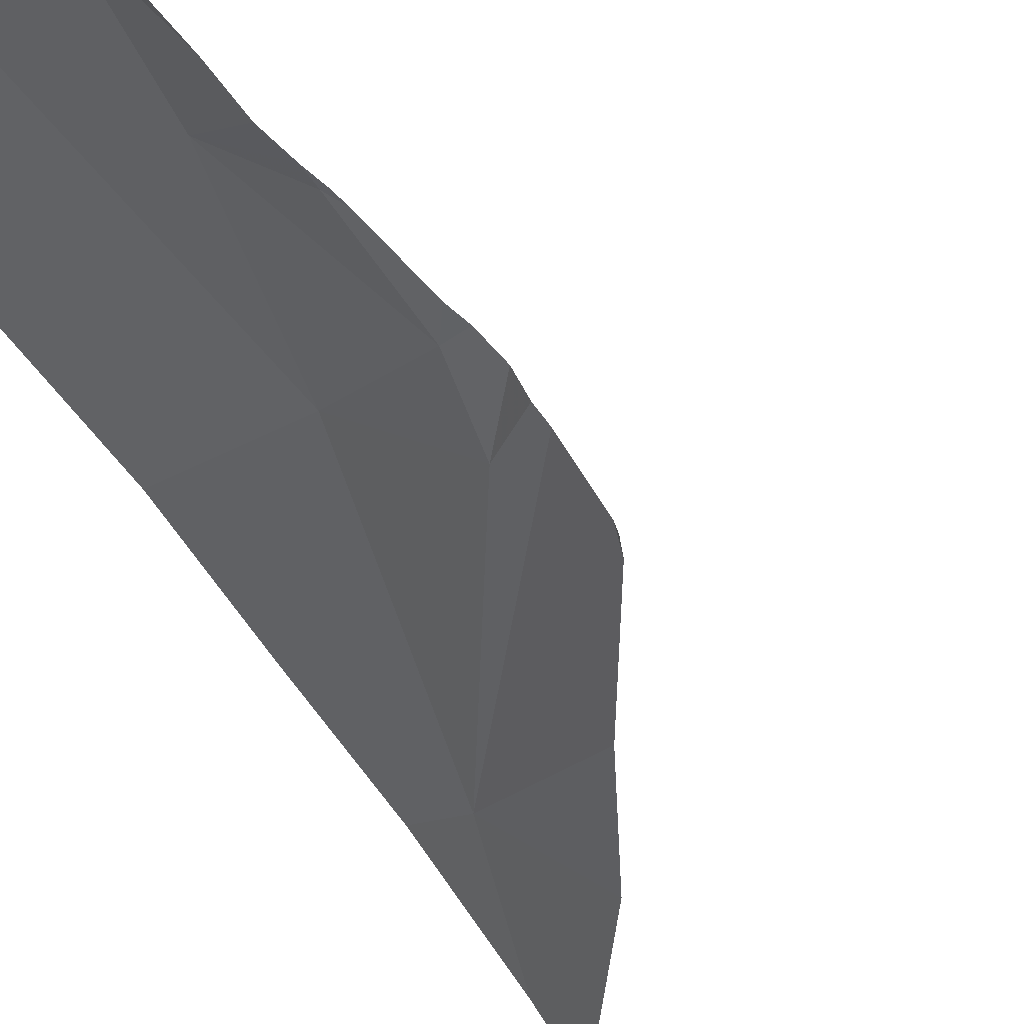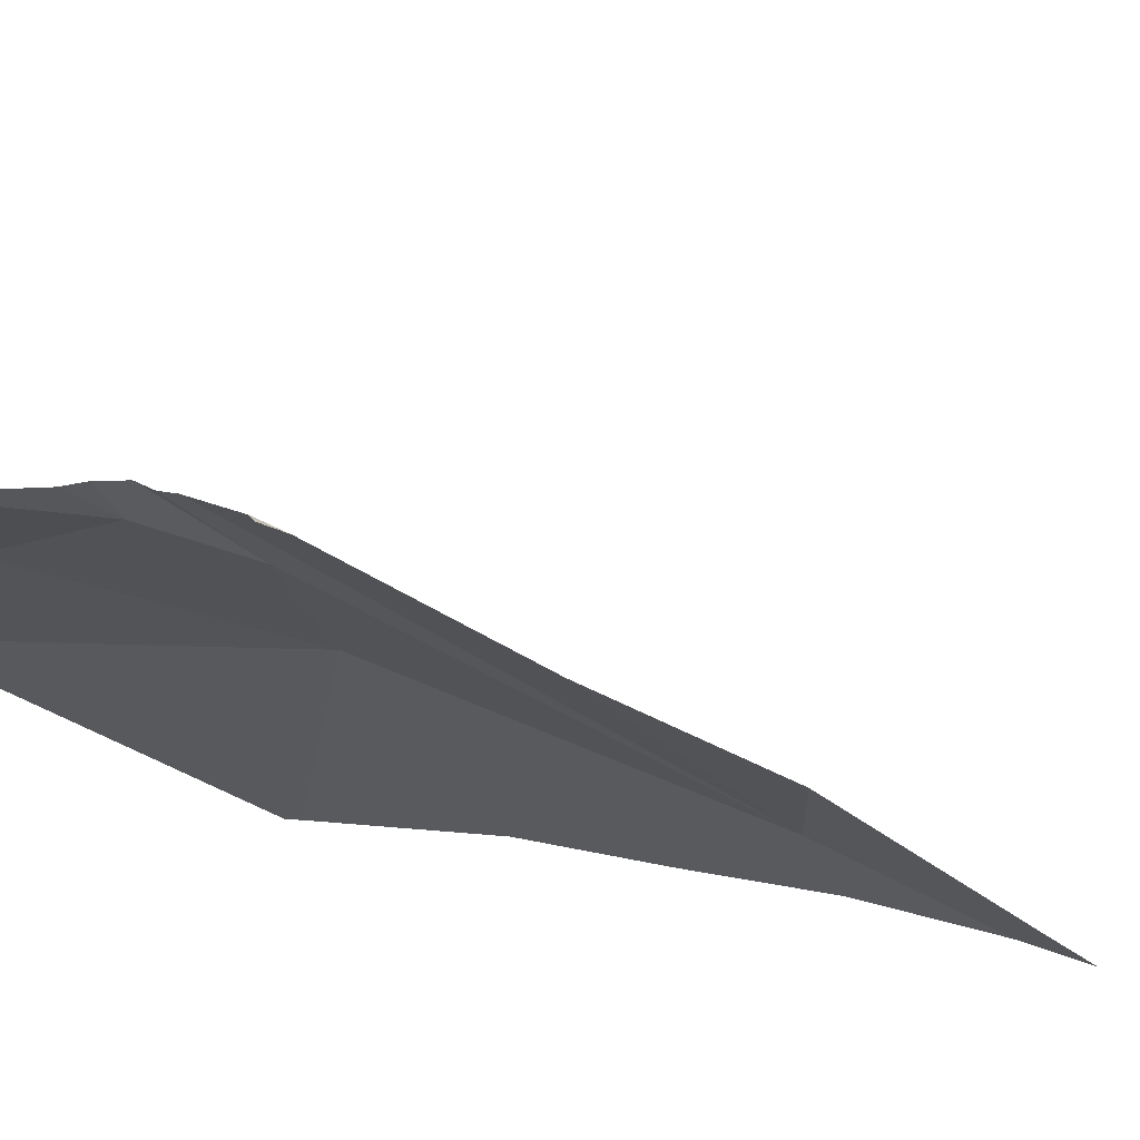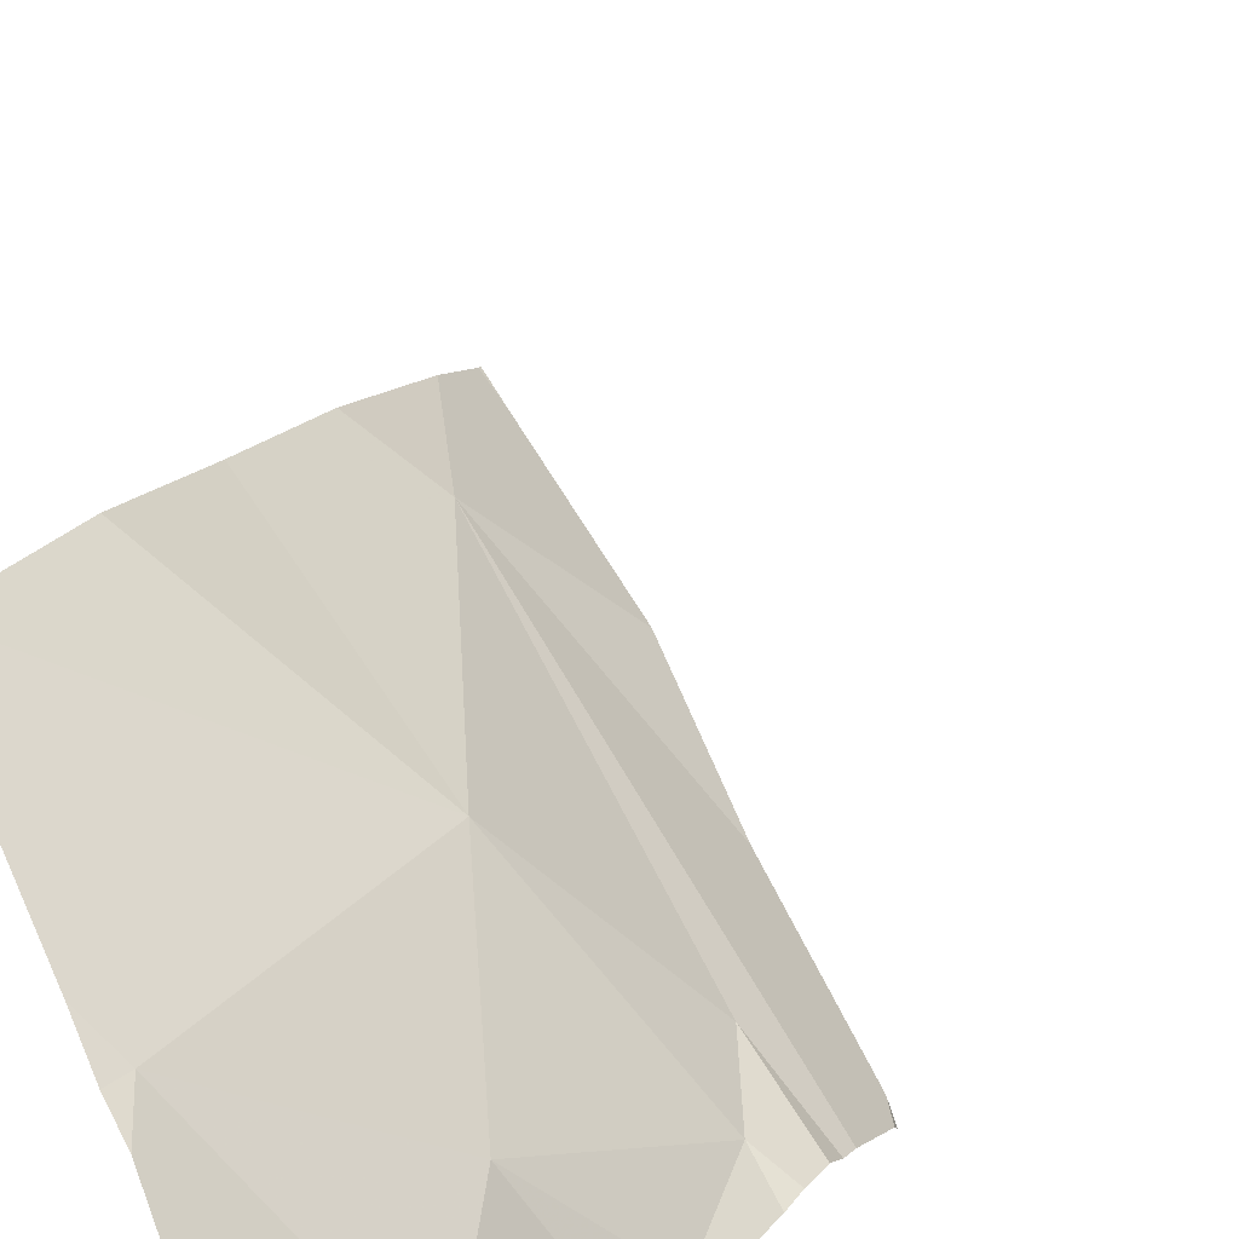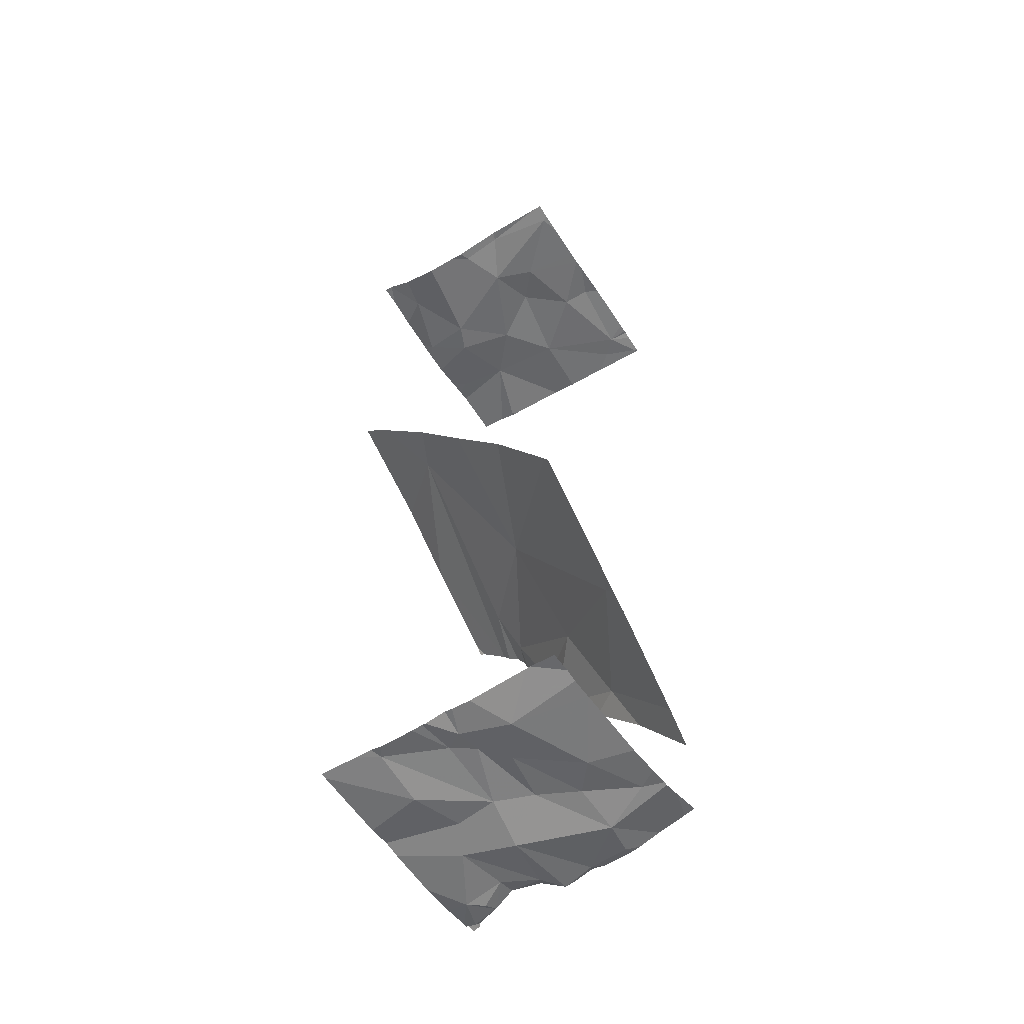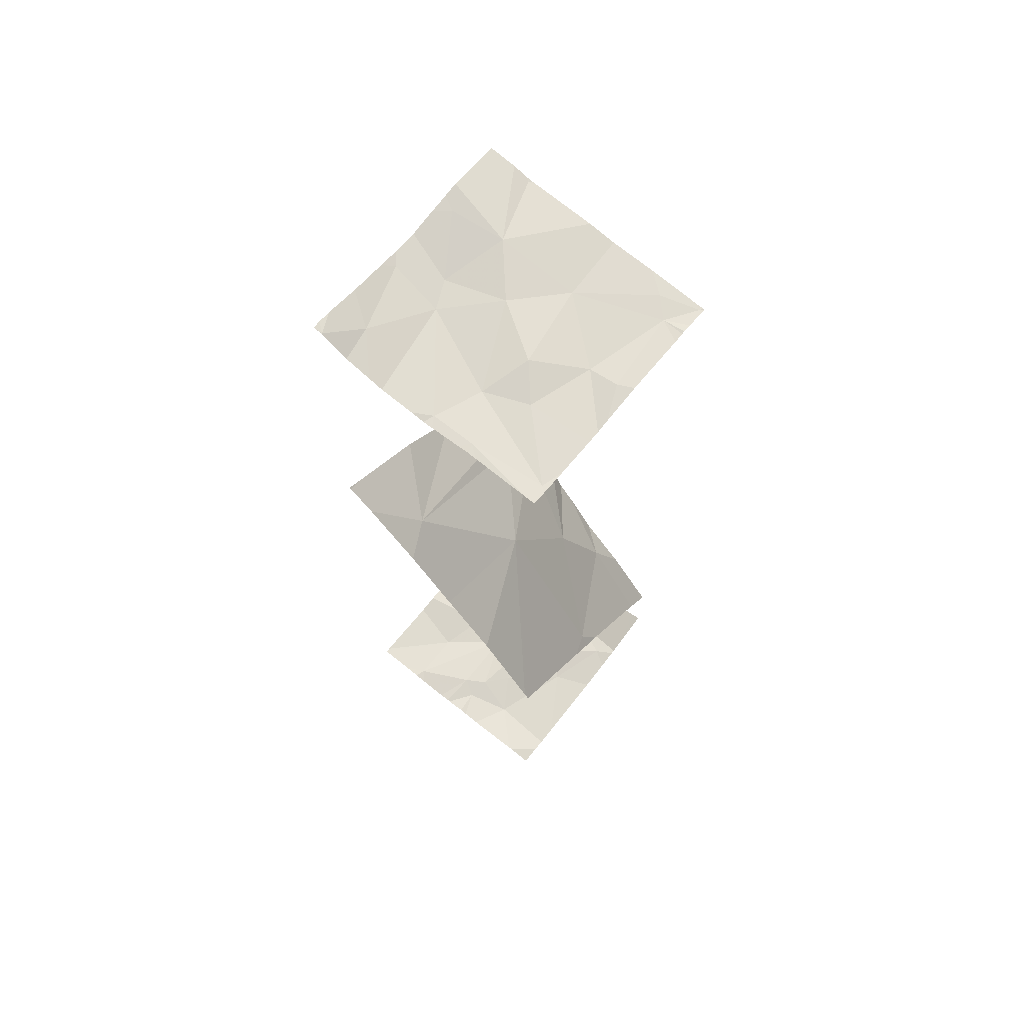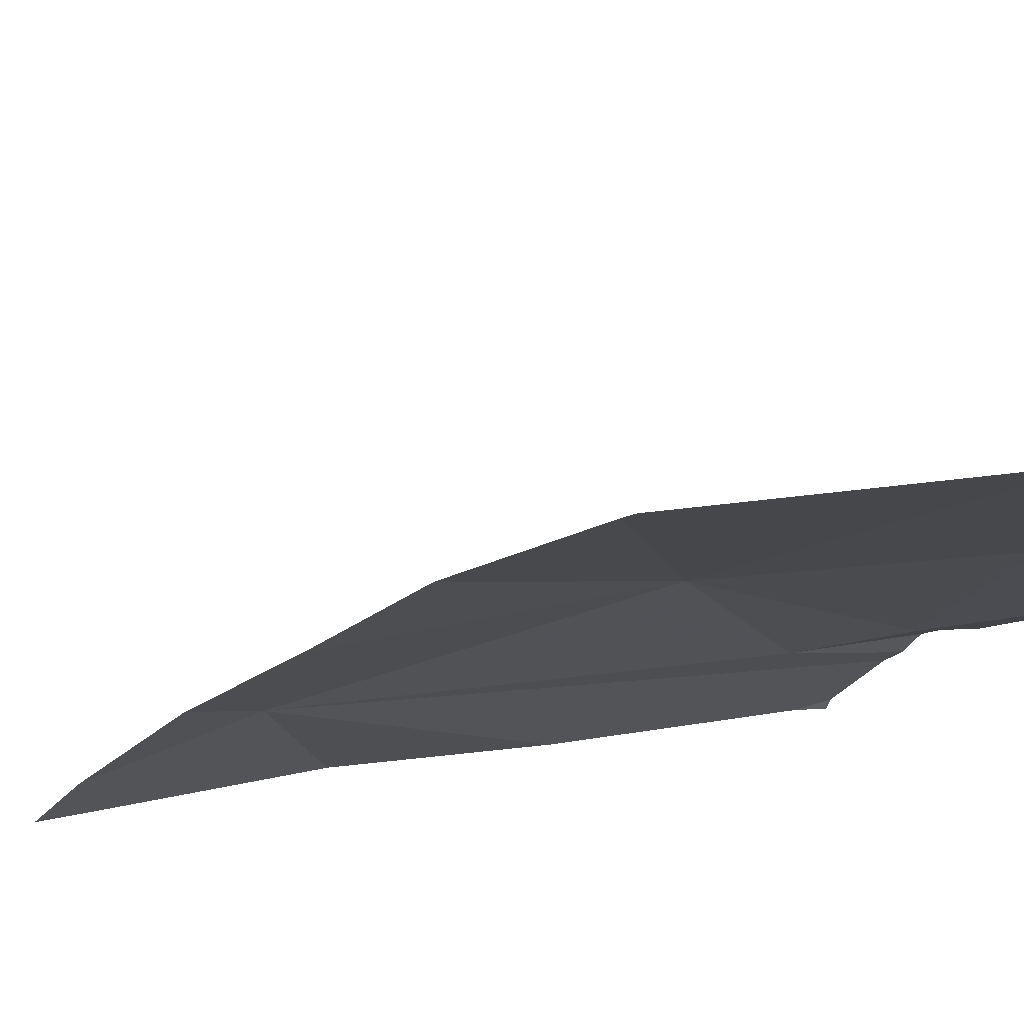
<metadata>
{"format":"obj","ext":"obj","renderer":"f3d","projection":"perspective","resolution":1024,"background":"white","views":[{"elev":-41.9,"azim":-125.0,"up":"+Y"},{"elev":-57.8,"azim":-65.9,"up":"+Y"},{"elev":59.3,"azim":-148.8,"up":"+Y"},{"elev":-56.5,"azim":123.0,"up":"+Z"},{"elev":68.6,"azim":128.8,"up":"+Z"},{"elev":31.7,"azim":132.0,"up":"+Y"}]}
</metadata>
<code>
v -115.3 256.1 486.9
v -115.7 256.9 486.9
v -115.3 256.3 486.9
v -116.2 256.4 483.3
v -116.1 256.6 483.3
v -116 256.3 483.2
v -115.3 255.9 487
v -116.3 256 483.5
v -115.3 256.2 486.9
v -116.3 256.1 483.5
v -115.8 256.3 483.2
v -115.8 256.2 483.2
v -116.2 256 483.3
v -116.1 256 483.2
v -116.2 255.9 483.2
v -116.3 256 483.5
v -116.3 255.9 483.5
v -115.3 256.7 483.3
v -115.3 256.3 483.2
v -116.3 256.1 486.9
v -116 256.2 486.9
v -115.3 255.9 487
v -115.4 256.9 483.3
v -116 256 487
v -116.1 256.9 483.3
v -115.3 256 486.9
v -115.3 256.1 483.3
v -116.2 256.7 486.9
v -116.2 256.8 486.9
v -116 256.5 486.9
v -115.3 256.2 483.2
v -116.3 256.8 486.9
v -115.9 256.8 486.9
v -115.8 256.7 486.9
v -116.2 256.6 483.3
v -116.2 256.3 483.3
v -116.2 256.2 483.3
v -116.3 256.3 483.3
v -116.2 256.1 483.3
v -116.1 256.1 483.3
v -116 256.8 483.3
v -115.8 256.5 483.3
v -116.2 256 483.5
v -116.2 256.1 483.4
v -116.2 256 483.3
v -115.9 256.1 483.2
v -116.2 256 483.2
v -116 256.9 483.3
v -116.3 256.9 486.9
v -115.8 256.9 484.1
v -115.3 256 483.3
v -115.3 256.3 483.2
v -115.3 256.4 483.3
v -116.3 256.2 483.4
v -115.3 256.5 483.2
v -115.9 256.6 483.3
v -116.3 256.3 484.5
v -116.2 256.9 483.8
v -115.3 256.4 483.3
v -115.3 256.5 486.9
v -115.3 256.3 483.2
v -115.3 256.4 486.9
v -116.1 256.1 484.9
v -116.2 256.2 484.7
v -115.3 256.8 486.9
v -115.3 256.4 486.9
v -116.3 255.9 483.3
v -116.3 256 483.4
v -115.3 256.6 486.9
v -116.2 256.9 486.9
v -116.1 256.5 484.4
v -115.8 256.8 484.2
v -116.2 256.6 484.1
v -115.3 255.9 487
v -115.3 255.9 487
v -115.3 256.9 486.9
v -115.5 256.1 485.3
v -115.8 256.4 484.8
v -115.8 256.1 486.9
v -115.7 256.5 486.9
v -115.9 256.3 486.9
v -115.8 256.7 483.3
v -115.3 256.6 486.9
v -115.3 256.8 483.3
v -116.1 256.9 483.3
v -115.3 255.9 487
v -116 255.9 487
v -116.1 255.9 487
v -115.3 255.9 487
v -115.8 255.9 486.9
v -115.5 256.4 483.3
v -115.5 256.6 483.2
v -115.4 256.4 483.2
v -115.9 256.9 486.9
v -115.4 255.9 485.5
v -116.2 255.9 483.3
v -115.4 256.6 486.9
v -116.2 255.9 483.3
v -115.3 255.9 483.3
v -115.6 256.6 486.9
v -115.5 256.5 486.9
v -116 255.9 487
v -116.3 255.9 483.3
v -115.8 256.9 483.3
v -115.4 256.4 486.9
v -115.4 256.8 486.9
v -116.1 255.9 483.2
v -116.2 255.9 483.3
v -115.7 256.1 486.9
v -115.7 255.9 486.9
v -115.5 256 486.9
v -115.5 256.3 483.3
v -115.4 256.1 483.2
v -115.6 256.5 483.3
v -116 255.9 485.2
v -115.6 256.1 483.2
v -116 255.9 483.2
v -115.8 255.9 483.2
v -115.6 255.9 483.2
v -115.8 255.9 486.9
v -115.7 256.9 486.9
v -115.7 255.9 485.4
v -115.4 255.9 487
v -115.4 255.9 487
v -115.7 255.9 487
v -115.5 255.9 487
v -116.3 256.8 483.4
v -116.3 256.7 483.3
v -116.3 256.1 483.5
v -116.3 256 483.5
v -116.3 256 483.5
v -116.3 256 483.5
v -116.3 256.4 486.9
v -116.3 256.1 486.9
v -116.3 256 486.9
v -115.9 256.9 484.1
v -116.3 256.6 486.9
v -116.3 256.5 486.9
v -116.3 256.9 486.9
v -116.3 256.8 486.9
v -116.3 256.8 486.9
v -116.3 256.1 486.9
v -116.3 256.5 483.3
v -116.3 256.5 483.3
v -116.3 256.4 483.3
v -116.3 256.5 483.3
v -116.3 256.6 483.3
v -116.3 256.2 483.4
v -116.3 256.3 483.4
v -116.3 256.3 483.3
v -116.3 256.4 483.3
v -116.3 256.1 483.5
v -116.3 256.3 484.5
v -116.3 256.3 484.5
v -116.3 256.1 484.8
v -116.3 256.1 484.8
v -116.3 256.1 484.7
v -116.3 256.1 483.5
v -116.3 256 483.6
v -116.3 256 483.5
v -116.3 255.9 483.3
v -116.3 255.9 483.4
v -116.3 255.9 483.5
v -116.3 256.2 484.7
v -116.3 255.9 483.5
v -116.2 256.9 486.9
v -116.3 255.9 483.3
v -116.1 256.9 486.9
v -116.3 256.3 484.4
v -116.3 256 484.8
v -116.3 255.9 484.9
v -116.3 256.1 486.9
v -116.3 256.1 486.9
v -116.3 256.6 483.3
v -116.3 256.2 484.5
v -116.2 256.9 486.9
v -116.3 256.8 483.8
v -116.3 256.4 484.3
v -116.3 256.7 484
v -116.3 256.5 484.2
v -115.3 256.9 484.5
v -115.3 255.9 485.6
v -115.3 256 485.5
v -115.3 256.8 484.5
v -115.3 256.4 485
v -115.3 256.2 485.3
v -115.3 256.6 484.8
v -115.7 255.9 483.3
v -115.3 255.9 485.6
v -116.2 255.9 487
v -116.3 255.9 487
v -115.4 255.9 483.3
v -116.3 255.9 483.3
v -116.2 255.9 485
v -116.2 255.9 485
v -116.3 255.9 484.9
v -115.3 255.9 487
v -115.5 256.9 486.9
v -115.6 256.9 486.9
v -115.4 256.9 486.9
v -115.5 256.9 483.3
v -115.5 256.9 483.3
v -115.7 256.9 484.2
v -115.4 256.9 483.3
v -116.2 256.9 483.3
v -116.3 256.9 483.4
v -115.3 256.9 483.3
v -116.3 256.9 486.9
v -116.3 256.9 486.9
v -116.2 256.9 486.9
v -116.3 256.9 486.9
v -116.3 256.9 483.4
v -115.4 256.9 484.4
v -115.3 256.9 486.9
v -116.3 256.9 483.7
v -116.3 256.9 483.7
f 5 4 6
f 127 5 25
f 8 10 129
f 12 11 6
f 14 13 15
f 131 16 132
f 20 21 133
f 88 135 190
f 29 28 30
f 30 28 137
f 29 32 28
f 137 32 140
f 32 29 166
f 206 127 205
f 205 127 25
f 34 33 29
f 5 35 4
f 37 36 38
f 40 39 13
f 42 5 6
f 44 43 45
f 6 46 12
f 40 47 14
f 6 11 42
f 46 6 36
f 36 39 40
f 201 82 92
f 4 38 6
f 204 84 207
f 38 54 37
f 38 36 6
f 146 35 147
f 13 39 44
f 56 5 42
f 44 10 8
f 149 38 150
f 203 72 50
f 202 92 23
f 197 75 89
f 196 171 195
f 64 63 156
f 8 43 44
f 45 13 44
f 13 47 40
f 10 54 148
f 195 171 194
f 36 37 39
f 37 54 44
f 44 39 37
f 44 54 10
f 187 78 184
f 67 45 68
f 161 68 162
f 43 17 68
f 162 17 163
f 67 15 13
f 186 77 185
f 45 43 68
f 16 43 8
f 16 17 43
f 185 78 187
f 194 170 115
f 13 45 67
f 16 8 130
f 181 78 213
f 15 67 96
f 200 106 76
f 46 14 117
f 98 15 108
f 14 47 13
f 71 57 153
f 64 57 71
f 136 73 58
f 171 170 194
f 71 73 72
f 78 71 72
f 183 77 186
f 25 41 85
f 77 182 95
f 35 5 128
f 79 21 24
f 133 30 138
f 81 80 30
f 21 81 30
f 30 80 34
f 87 21 88
f 135 20 173
f 30 34 29
f 168 33 94
f 81 21 79
f 40 14 46
f 56 82 41
f 48 82 104
f 36 40 46
f 56 41 5
f 199 100 198
f 38 4 145
f 198 106 200
f 57 64 164
f 155 77 170
f 192 116 119
f 73 71 169
f 177 73 179
f 78 64 71
f 78 63 64
f 63 78 77
f 23 84 204
f 79 24 102
f 18 92 55
f 121 33 2
f 33 34 2
f 92 91 93
f 2 34 100
f 190 135 191
f 101 100 80
f 181 184 78
f 104 82 201
f 100 106 198
f 188 12 118
f 76 65 214
f 97 106 101
f 109 79 110
f 81 109 101
f 109 110 111
f 110 79 90
f 111 110 125
f 60 105 66
f 3 109 9
f 34 80 100
f 2 100 199
f 105 97 101
f 91 112 93
f 11 91 42
f 113 112 11
f 82 114 92
f 56 114 82
f 11 12 116
f 114 56 42
f 11 112 91
f 91 114 42
f 201 92 202
f 93 112 52
f 119 116 12
f 92 93 53
f 116 113 11
f 99 116 192
f 94 33 121
f 58 73 177
f 126 111 125
f 111 86 7
f 125 110 120
f 106 100 101
f 81 79 109
f 9 111 1
f 101 109 105
f 123 111 126
f 80 81 101
f 114 91 92
f 136 72 73
f 119 12 188
f 12 46 118
f 19 113 31
f 92 18 23
f 120 110 90
f 123 86 111
f 50 72 136
f 182 77 183
f 78 72 203
f 77 78 185
f 124 86 123
f 122 77 95
f 76 97 65
f 128 5 127
f 27 113 51
f 129 10 152
f 130 8 129
f 90 79 102
f 131 17 16
f 31 113 27
f 89 75 86
f 132 16 159
f 1 111 26
f 133 21 30
f 134 20 133
f 85 41 48
f 26 111 7
f 135 21 20
f 48 41 82
f 137 28 32
f 138 30 137
f 115 77 122
f 139 32 208
f 70 29 168
f 140 32 141
f 51 113 116
f 118 46 117
f 117 14 107
f 141 32 139
f 142 20 134
f 168 29 33
f 55 92 53
f 143 4 146
f 144 4 143
f 53 93 59
f 145 4 144
f 108 15 96
f 146 4 35
f 59 93 61
f 96 67 103
f 147 35 174
f 148 54 149
f 61 93 52
f 149 54 38
f 52 112 19
f 150 38 151
f 19 112 113
f 151 38 145
f 49 32 211
f 152 10 158
f 153 57 154
f 9 109 111
f 103 67 167
f 154 57 175
f 66 105 62
f 155 63 77
f 156 63 155
f 95 182 189
f 157 64 156
f 65 97 69
f 158 10 148
f 159 16 160
f 99 51 116
f 106 97 76
f 160 16 130
f 161 67 68
f 98 14 15
f 69 97 83
f 162 68 17
f 166 29 210
f 163 17 165
f 164 64 157
f 62 105 3
f 165 17 131
f 3 105 109
f 103 167 193
f 176 29 70
f 22 86 74
f 167 67 161
f 169 71 153
f 107 14 98
f 170 77 115
f 23 18 84
f 7 86 22
f 172 20 142
f 60 97 105
f 173 20 172
f 88 21 135
f 87 24 21
f 174 35 128
f 83 97 60
f 175 57 164
f 25 5 41
f 89 86 124
f 58 177 215
f 178 73 169
f 102 24 87
f 179 73 180
f 180 73 178
f 74 86 75
f 208 32 49
f 209 139 208
f 210 29 176
f 211 32 166
f 212 127 206
f 213 78 203
f 215 177 216

</code>
